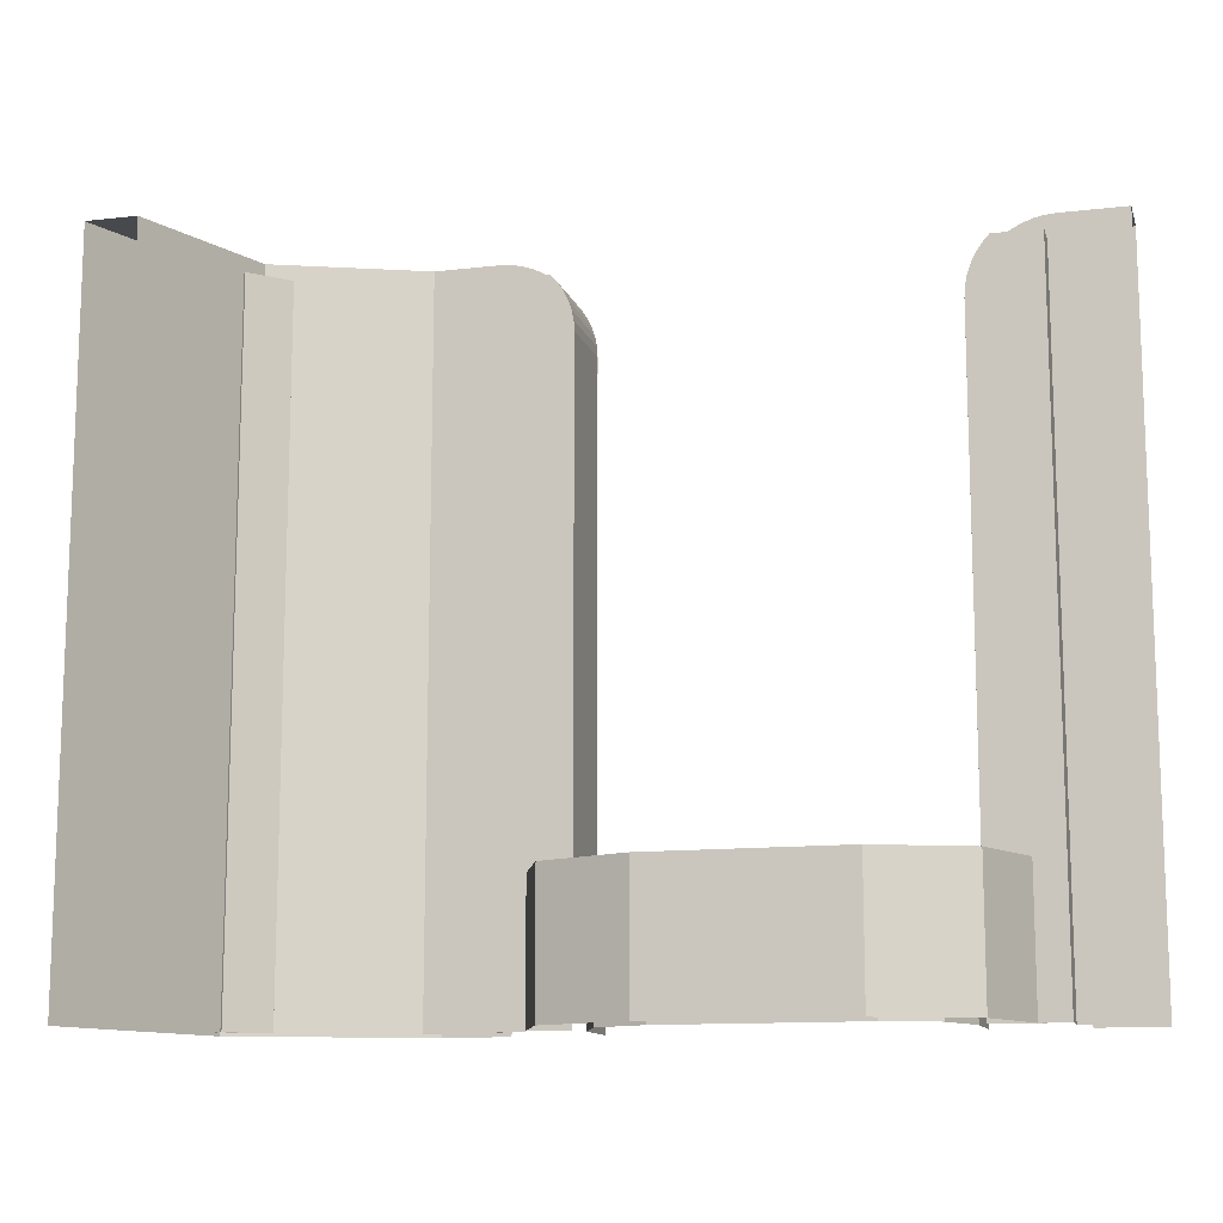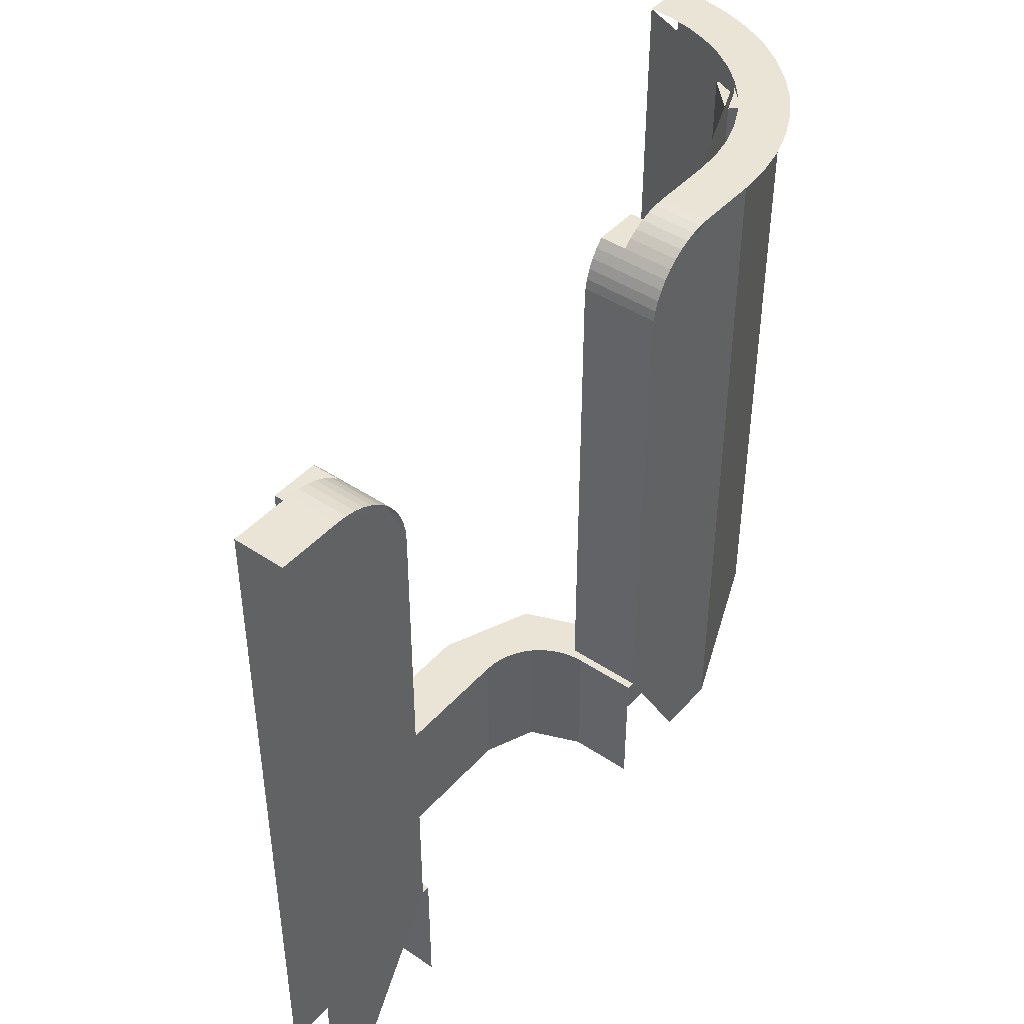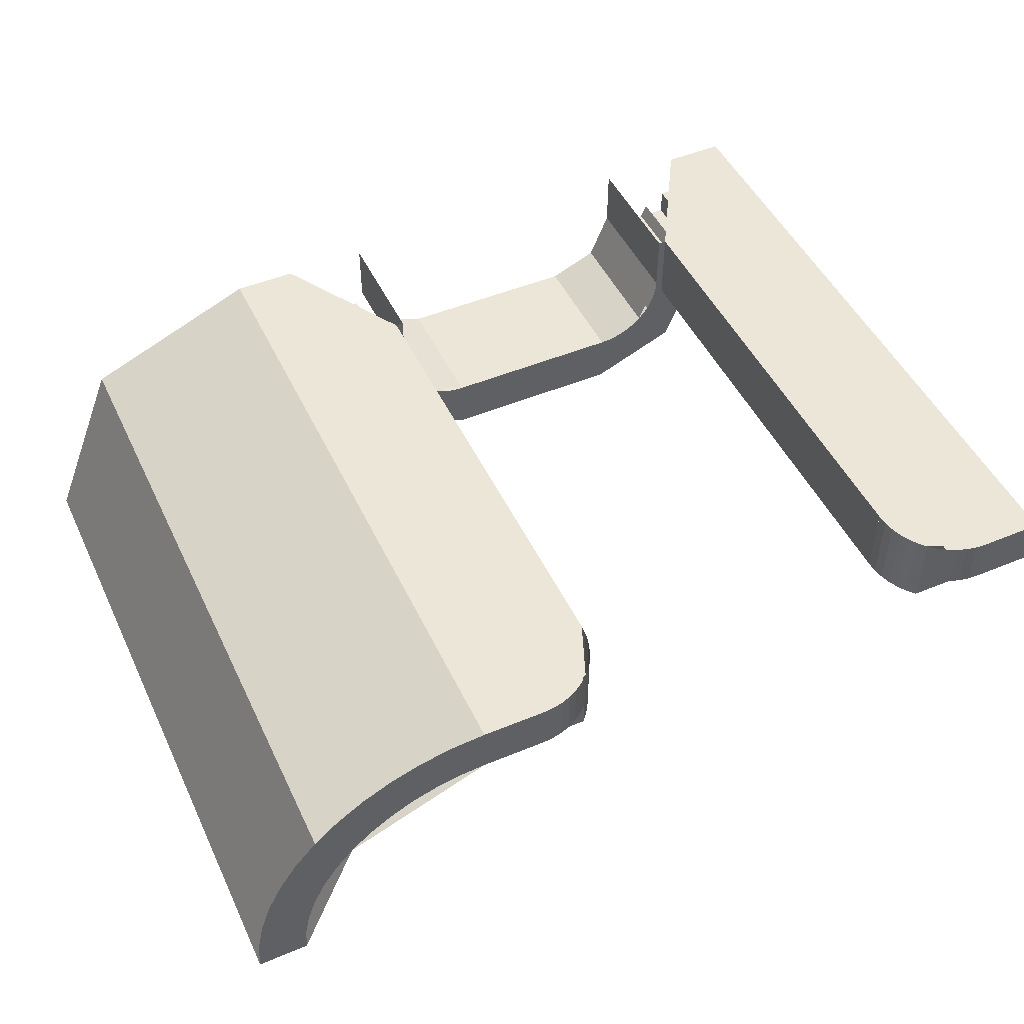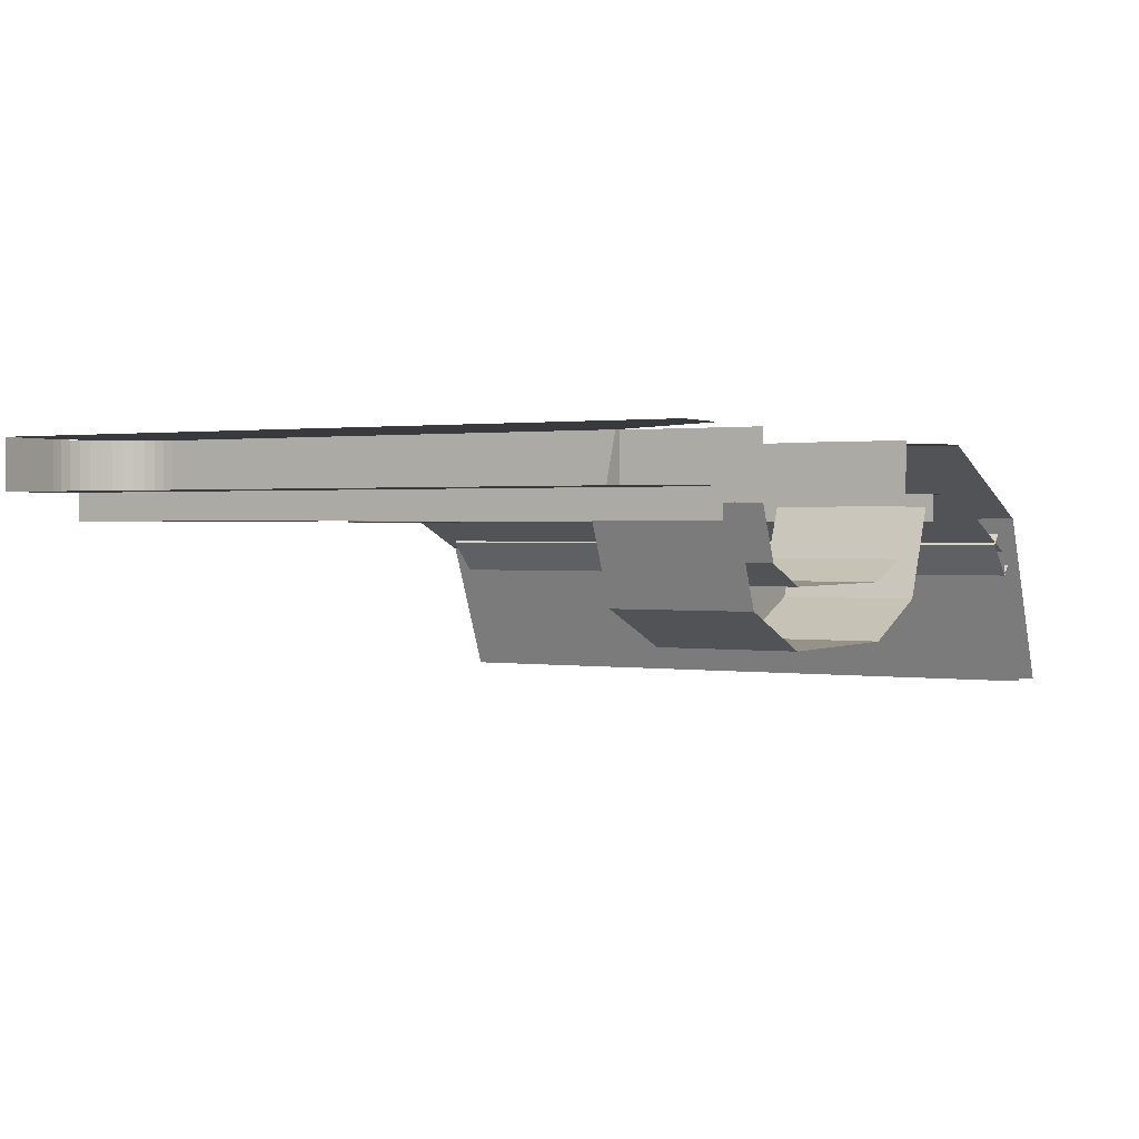
<metadata>
{"format":"obj","ext":"obj","renderer":"f3d","projection":"perspective","resolution":1024,"background":"white","views":[{"elev":-12.4,"azim":-164.8,"up":"+Y"},{"elev":43.7,"azim":-51.7,"up":"+Y"},{"elev":48.6,"azim":155.2,"up":"+Z"},{"elev":1.1,"azim":-60.7,"up":"+Z"}]}
</metadata>
<code>
v 1.566 0.2 1.566
v 1.8 0.2 1
v 1.8 2.4 1
v 1.566 2.4 1.566
v 1 0.2 1.8
v 1.566 0.2 1.566
v 1.566 2.4 1.566
v 1 2.4 1.8
v 1.453 0.2 1.453
v 1.64 0.2 1
v 1.64 2.4 1
v 1.453 2.4 1.453
v 1 0.2 1.64
v 1.453 0.2 1.453
v 1.453 2.4 1.453
v 1 2.4 1.64
v 1.8 2.4 1
v 1.793 2.4 1.104
v 1.634 2.4 1.084
v 1.64 2.4 1
v 1.793 2.4 1.104
v 1.773 2.4 1.207
v 1.618 2.4 1.166
v 1.634 2.4 1.084
v 1.773 2.4 1.207
v 1.739 2.4 1.306
v 1.591 2.4 1.245
v 1.618 2.4 1.166
v 1.739 2.4 1.306
v 1.693 2.4 1.4
v 1.554 2.4 1.32
v 1.591 2.4 1.245
v 1.693 2.4 1.4
v 1.635 2.4 1.487
v 1.508 2.4 1.39
v 1.554 2.4 1.32
v 1.635 2.4 1.487
v 1.566 2.4 1.566
v 1.453 2.4 1.453
v 1.508 2.4 1.39
v 1.566 2.4 1.566
v 1.487 2.4 1.635
v 1.39 2.4 1.508
v 1.453 2.4 1.453
v 1.487 2.4 1.635
v 1.4 2.4 1.693
v 1.32 2.4 1.554
v 1.39 2.4 1.508
v 1.4 2.4 1.693
v 1.306 2.4 1.739
v 1.245 2.4 1.591
v 1.32 2.4 1.554
v 1.306 2.4 1.739
v 1.207 2.4 1.773
v 1.166 2.4 1.618
v 1.245 2.4 1.591
v 1.207 2.4 1.773
v 1.104 2.4 1.793
v 1.084 2.4 1.634
v 1.166 2.4 1.618
v 1.104 2.4 1.793
v 1 2.4 1.8
v 1 2.4 1.64
v 1.084 2.4 1.634
v 1.477 2.35 1.371
v 1.513 2.35 1.407
v 1.407 2.35 1.513
v 1.371 2.35 1.477
v 1.371 2.35 1.477
v 1.407 2.35 1.513
v 1.407 0.2 1.513
v 1.371 0.2 1.477
v 1.513 2.35 1.407
v 1.477 2.35 1.371
v 1.477 0.2 1.371
v 1.513 0.2 1.407
v 1.477 2.35 1.371
v 1.371 2.35 1.477
v 1.371 0.2 1.477
v 1.477 0.2 1.371
v 0.5522 2.183 1.554
v 0.5522 2.183 1.8
v 0.55 2.15 1.8
v 0.55 2.15 1.554
v 0.5585 2.215 1.554
v 0.5585 2.215 1.8
v 0.5522 2.183 1.8
v 0.5522 2.183 1.554
v 0.569 2.246 1.554
v 0.569 2.246 1.8
v 0.5585 2.215 1.8
v 0.5585 2.215 1.554
v 0.5835 2.275 1.554
v 0.5835 2.275 1.8
v 0.569 2.246 1.8
v 0.569 2.246 1.554
v 0.6017 2.302 1.554
v 0.6017 2.302 1.8
v 0.5835 2.275 1.8
v 0.5835 2.275 1.554
v 0.6232 2.327 1.554
v 0.6232 2.327 1.8
v 0.6017 2.302 1.8
v 0.6017 2.302 1.554
v 0.7674 2.398 1.64
v 0.7674 2.398 1.8
v 0.8 2.4 1.8
v 0.8 2.4 1.64
v 0.7353 2.391 1.64
v 0.7353 2.391 1.8
v 0.7674 2.398 1.8
v 0.7674 2.398 1.64
v 0.7043 2.381 1.64
v 0.7043 2.381 1.8
v 0.7353 2.391 1.8
v 0.7353 2.391 1.64
v 0.675 2.366 1.64
v 0.675 2.366 1.8
v 0.7043 2.381 1.8
v 0.7043 2.381 1.64
v 0.6478 2.348 1.64
v 0.6478 2.348 1.8
v 0.675 2.366 1.8
v 0.675 2.366 1.64
v 0.6232 2.327 1.64
v 0.6232 2.327 1.8
v 0.6478 2.348 1.8
v 0.6478 2.348 1.64
v 0.4591 0.625 1.441
v 0.3 0.625 1.375
v 0.3 0.2 1.375
v 0.4591 0.2 1.441
v 0.525 0.625 1.6
v 0.4591 0.625 1.441
v 0.4591 0.2 1.441
v 0.525 0.2 1.6
v 0.5828 0.625 1.317
v 0.3 0.625 1.2
v 0.3 0.2 1.2
v 0.5828 0.2 1.317
v 0.7 0.625 1.6
v 0.5828 0.625 1.317
v 0.5828 0.2 1.317
v 0.7 0.2 1.6
v 0.4785 0.625 1.463
v 0.4591 0.625 1.441
v 0.6182 0.625 1.6
v 0.4948 0.625 1.488
v 0.4785 0.625 1.463
v 0.6182 0.625 1.6
v 0.5079 0.625 1.514
v 0.4948 0.625 1.488
v 0.6182 0.625 1.6
v 0.5173 0.625 1.542
v 0.5079 0.625 1.514
v 0.6182 0.625 1.6
v 0.5231 0.625 1.571
v 0.5173 0.625 1.542
v 0.6182 0.625 1.6
v 0.525 0.625 1.6
v 0.5231 0.625 1.571
v 0.6182 0.625 1.6
v 0.437 0.625 1.422
v 0.4591 0.625 1.441
v 0.3 0.625 1.282
v 0.4125 0.625 1.405
v 0.437 0.625 1.422
v 0.3 0.625 1.282
v 0.3861 0.625 1.392
v 0.4125 0.625 1.405
v 0.3 0.625 1.282
v 0.3582 0.625 1.383
v 0.3861 0.625 1.392
v 0.3 0.625 1.282
v 0.3294 0.625 1.377
v 0.3582 0.625 1.383
v 0.3 0.625 1.282
v 0.3 0.625 1.375
v 0.3294 0.625 1.377
v 0.3 0.625 1.282
v 0.3 0.625 1.2
v 0.5828 0.625 1.317
v 0.7 0.625 1.6
v 0.4591 0.625 1.441
v 0.6182 0.625 1.6
v 0.7 0.625 1.6
v 0.3 0.625 1.2
v 0.4591 0.625 1.441
v 0.3 0.625 1.2
v 0.3 0.625 1.282
v 0.525 0.625 1.8
v 0.525 0.625 1.6
v 0.525 0.2 1.6
v 0.525 0.2 1.8
v 0.525 0.625 1.6
v 0.525 0.625 1.8
v 0.55 0.625 1.8
v 0.6182 0.625 1.6
v 0.8 2.4 1.8
v 0.6232 2.327 1.8
v 0.55 2.15 1.8
v 0.6232 2.327 1.554
v 0.55 2.15 1.554
v 0.5522 2.183 1.554
v 0.6017 2.302 1.554
v 0.6017 2.302 1.554
v 0.5522 2.183 1.554
v 0.5585 2.215 1.554
v 0.5835 2.275 1.554
v 0.5835 2.275 1.554
v 0.5585 2.215 1.554
v 0.569 2.246 1.554
v 0.7704 0.2 1.554
v 0.5504 0.2 1.554
v 0.55 2.15 1.554
v 0.7704 2.327 1.554
v 0.6232 2.327 1.554
v 0.7704 2.327 1.554
v 0.55 2.15 1.554
v 0.6232 2.327 1.64
v 0.8 2.4 1.64
v 0.7674 2.398 1.64
v 0.6478 2.348 1.64
v 0.6478 2.348 1.64
v 0.7674 2.398 1.64
v 0.7353 2.391 1.64
v 0.675 2.366 1.64
v 0.675 2.366 1.64
v 0.7353 2.391 1.64
v 0.7043 2.381 1.64
v 0.5501 0.625 1.8
v 0.5501 2.15 1.8
v 0.5501 2.15 1.554
v 0.5501 0.625 1.554
v 0.7704 2.327 1.64
v 0.7704 2.327 1.554
v 0.6232 2.327 1.554
v 0.6232 2.327 1.64
v 1 2.4 1.8
v 1 2.4 1.64
v 0.8 2.4 1.64
v 0.8 2.4 1.8
v 0.7704 2.327 1.64
v 0.6232 2.327 1.64
v 0.8 2.4 1.64
v 1 2.4 1.64
v 1 0.2 1.64
v 0.7704 0.2 1.64
v 0.7704 2.327 1.64
v 1 2.4 1.64
v 0.7704 0.2 1.554
v 0.7704 2.327 1.554
v 0.7704 2.327 1.64
v 0.7704 0.2 1.64
v 1 2.4 1.8
v 0.8 2.4 1.8
v 0.8 0.2 1.8
v 1 0.2 1.8
v 0.55 2.15 1.8
v 0.55 0.625 1.8
v 0.8 0.2 1.8
v 0.8 2.4 1.8
v -0.5522 2.183 1.554
v -0.5522 2.183 1.8
v -0.55 2.15 1.8
v -0.55 2.15 1.554
v -0.5585 2.215 1.554
v -0.5585 2.215 1.8
v -0.5522 2.183 1.8
v -0.5522 2.183 1.554
v -0.569 2.246 1.554
v -0.569 2.246 1.8
v -0.5585 2.215 1.8
v -0.5585 2.215 1.554
v -0.5835 2.275 1.554
v -0.5835 2.275 1.8
v -0.569 2.246 1.8
v -0.569 2.246 1.554
v -0.6017 2.302 1.554
v -0.6017 2.302 1.8
v -0.5835 2.275 1.8
v -0.5835 2.275 1.554
v -0.6232 2.327 1.554
v -0.6232 2.327 1.8
v -0.6017 2.302 1.8
v -0.6017 2.302 1.554
v -0.7674 2.398 1.64
v -0.7674 2.398 1.8
v -0.8 2.4 1.8
v -0.8 2.4 1.64
v -0.7353 2.391 1.64
v -0.7353 2.391 1.8
v -0.7674 2.398 1.8
v -0.7674 2.398 1.64
v -0.7043 2.381 1.64
v -0.7043 2.381 1.8
v -0.7353 2.391 1.8
v -0.7353 2.391 1.64
v -0.675 2.366 1.64
v -0.675 2.366 1.8
v -0.7043 2.381 1.8
v -0.7043 2.381 1.64
v -0.6478 2.348 1.64
v -0.6478 2.348 1.8
v -0.675 2.366 1.8
v -0.675 2.366 1.64
v -0.6232 2.327 1.64
v -0.6232 2.327 1.8
v -0.6478 2.348 1.8
v -0.6478 2.348 1.64
v -0.4591 0.625 1.441
v -0.3 0.625 1.375
v -0.3 0.2 1.375
v -0.4591 0.2 1.441
v -0.525 0.625 1.6
v -0.4591 0.625 1.441
v -0.4591 0.2 1.441
v -0.525 0.2 1.6
v -0.5828 0.625 1.317
v -0.3 0.625 1.2
v -0.3 0.2 1.2
v -0.5828 0.2 1.317
v -0.7 0.625 1.6
v -0.5828 0.625 1.317
v -0.5828 0.2 1.317
v -0.7 0.2 1.6
v -0.4785 0.625 1.463
v -0.4591 0.625 1.441
v -0.6182 0.625 1.6
v -0.4948 0.625 1.488
v -0.4785 0.625 1.463
v -0.6182 0.625 1.6
v -0.5079 0.625 1.514
v -0.4948 0.625 1.488
v -0.6182 0.625 1.6
v -0.5173 0.625 1.542
v -0.5079 0.625 1.514
v -0.6182 0.625 1.6
v -0.5231 0.625 1.571
v -0.5173 0.625 1.542
v -0.6182 0.625 1.6
v -0.525 0.625 1.6
v -0.5231 0.625 1.571
v -0.6182 0.625 1.6
v -0.437 0.625 1.422
v -0.4591 0.625 1.441
v -0.3 0.625 1.282
v -0.4125 0.625 1.405
v -0.437 0.625 1.422
v -0.3 0.625 1.282
v -0.3861 0.625 1.392
v -0.4125 0.625 1.405
v -0.3 0.625 1.282
v -0.3582 0.625 1.383
v -0.3861 0.625 1.392
v -0.3 0.625 1.282
v -0.3294 0.625 1.377
v -0.3582 0.625 1.383
v -0.3 0.625 1.282
v -0.3 0.625 1.375
v -0.3294 0.625 1.377
v -0.3 0.625 1.282
v -0.3 0.625 1.2
v -0.5828 0.625 1.317
v -0.7 0.625 1.6
v -0.7 0.625 1.6
v -0.6182 0.625 1.6
v -0.4591 0.625 1.441
v -0.3 0.625 1.2
v -0.3 0.625 1.2
v -0.4591 0.625 1.441
v -0.3 0.625 1.282
v -0.525 0.625 1.8
v -0.525 0.625 1.6
v -0.525 0.2 1.6
v -0.525 0.2 1.8
v -0.55 0.625 1.8
v -0.525 0.625 1.8
v -0.525 0.625 1.6
v -0.6182 0.625 1.6
v -0.8 2.4 1.8
v -0.6232 2.327 1.8
v -0.55 2.15 1.8
v -0.6232 2.327 1.554
v -0.55 2.15 1.554
v -0.5522 2.183 1.554
v -0.6017 2.302 1.554
v -0.6017 2.302 1.554
v -0.5522 2.183 1.554
v -0.5585 2.215 1.554
v -0.5835 2.275 1.554
v -0.5835 2.275 1.554
v -0.5585 2.215 1.554
v -0.569 2.246 1.554
v -0.55 2.15 1.554
v -0.5504 0.2 1.554
v -0.7704 0.2 1.554
v -0.7704 2.327 1.554
v -0.7704 2.327 1.554
v -0.6232 2.327 1.554
v -0.55 2.15 1.554
v -0.6232 2.327 1.64
v -0.8 2.4 1.64
v -0.7674 2.398 1.64
v -0.6478 2.348 1.64
v -0.6478 2.348 1.64
v -0.7674 2.398 1.64
v -0.7353 2.391 1.64
v -0.675 2.366 1.64
v -0.675 2.366 1.64
v -0.7353 2.391 1.64
v -0.7043 2.381 1.64
v -0.5502 0.625 1.554
v -0.5499 2.15 1.554
v -0.5499 2.15 1.8
v -0.5502 0.625 1.8
v -0.7704 2.327 1.64
v -0.6232 2.327 1.64
v -0.6232 2.327 1.554
v -0.7704 2.327 1.554
v -0.8 2.4 1.8
v -0.8 2.4 1.64
v -1 2.4 1.64
v -1 2.4 1.8
v -0.8 2.4 1.64
v -0.6232 2.327 1.64
v -0.7704 2.327 1.64
v -1 2.4 1.64
v -0.7704 2.327 1.64
v -0.7704 0.2 1.64
v -1 0.2 1.64
v -1 2.4 1.64
v -0.7704 0.2 1.64
v -0.7704 2.327 1.64
v -0.7704 2.327 1.554
v -0.7704 0.2 1.554
v -0.8 2.4 1.8
v -1 2.4 1.8
v -1 0.2 1.8
v -0.8 0.2 1.8
v -0.8 0.2 1.8
v -0.55 0.625 1.8
v -0.55 2.15 1.8
v -0.8 2.4 1.8
v 0.3 0.625 1.2
v 0.3 0.2 1.2
v -0.3 0.2 1.2
v -0.3 0.625 1.2
v 0.3 0.625 1.282
v 0.3 0.625 1.2
v -0.3 0.625 1.2
v -0.3 0.625 1.282
v 0.3 0.625 1.282
v -0.3 0.625 1.282
v -0.3 0.625 1.375
v 0.3 0.625 1.375
v 0.3 0.625 1.375
v -0.3 0.625 1.375
v -0.3 0.2 1.375
v 0.3 0.2 1.375
g mesh7046760
f 1 2 3
f 3 4 1
f 5 6 7
f 7 8 5
g mesh7046766
f 9 11 10
f 11 9 12
f 13 15 14
f 15 13 16
g mesh7046770
f 17 19 18
f 19 17 20
f 21 23 22
f 23 21 24
f 25 27 26
f 27 25 28
f 29 31 30
f 31 29 32
f 33 35 34
f 35 33 36
f 37 39 38
f 39 37 40
f 41 43 42
f 43 41 44
f 45 47 46
f 47 45 48
f 49 51 50
f 51 49 52
f 53 55 54
f 55 53 56
f 57 59 58
f 59 57 60
f 61 63 62
f 63 61 64
g mesh7046772
f 65 67 66
f 67 65 68
g mesh7046773
f 69 71 70
f 71 69 72
g mesh7046774
f 73 75 74
f 75 73 76
g mesh7046775
f 77 79 78
f 79 77 80
g mesh7046780
f 81 83 82
f 83 81 84
f 85 87 86
f 87 85 88
f 89 91 90
f 91 89 92
f 93 95 94
f 95 93 96
f 97 99 98
f 99 97 100
f 101 103 102
f 103 101 104
g mesh7046786
f 105 106 107
f 107 108 105
f 109 110 111
f 111 112 109
f 113 114 115
f 115 116 113
f 117 118 119
f 119 120 117
f 121 122 123
f 123 124 121
f 125 126 127
f 127 128 125
g mesh7046791
f 129 130 131
f 131 132 129
f 133 134 135
f 135 136 133
g mesh7046797
f 137 139 138
f 139 137 140
f 141 143 142
f 143 141 144
g mesh7046801
f 145 147 146
f 148 150 149
f 151 153 152
f 154 156 155
f 157 159 158
f 160 162 161
g mesh7046803
f 163 164 165
f 166 167 168
f 169 170 171
f 172 173 174
f 175 176 177
f 178 179 180
g mesh7046805
f 181 183 182
f 184 185 186
f 186 187 184
f 188 189 190
g mesh7046807
f 191 192 193
f 193 194 191
f 195 196 197
f 197 198 195
g mesh7046809
f 199 200 201
g mesh7046811
f 202 203 204
f 204 205 202
f 206 207 208
f 208 209 206
f 210 211 212
f 213 214 215
f 215 216 213
f 217 218 219
g mesh7046813
f 220 222 221
f 222 220 223
f 224 226 225
f 226 224 227
f 228 230 229
g mesh7046815
f 231 232 233
f 233 234 231
g mesh7046817
f 235 236 237
f 237 238 235
g mesh7046819
f 239 240 241
f 241 242 239
f 243 244 245
f 245 246 243
f 247 248 249
f 249 250 247
g mesh7046821
f 251 252 253
f 253 254 251
g mesh7046823
f 255 256 257
f 257 258 255
f 259 260 261
f 261 262 259
g mesh7046828
f 263 264 265
f 265 266 263
f 267 268 269
f 269 270 267
f 271 272 273
f 273 274 271
f 275 276 277
f 277 278 275
f 279 280 281
f 281 282 279
f 283 284 285
f 285 286 283
g mesh7046834
f 287 289 288
f 289 287 290
f 291 293 292
f 293 291 294
f 295 297 296
f 297 295 298
f 299 301 300
f 301 299 302
f 303 305 304
f 305 303 306
f 307 309 308
f 309 307 310
g mesh7046839
f 311 313 312
f 313 311 314
f 315 317 316
f 317 315 318
g mesh7046845
f 319 320 321
f 321 322 319
f 323 324 325
f 325 326 323
g mesh7046849
f 327 328 329
f 330 331 332
f 333 334 335
f 336 337 338
f 339 340 341
f 342 343 344
g mesh7046851
f 345 347 346
f 348 350 349
f 351 353 352
f 354 356 355
f 357 359 358
f 360 362 361
g mesh7046853
f 363 364 365
f 366 367 368
f 368 369 366
f 370 371 372
g mesh7046855
f 373 375 374
f 375 373 376
f 377 378 379
f 379 380 377
g mesh7046857
f 381 383 382
g mesh7046859
f 384 386 385
f 386 384 387
f 388 390 389
f 390 388 391
f 392 394 393
f 395 396 397
f 397 398 395
f 399 400 401
g mesh7046861
f 402 403 404
f 404 405 402
f 406 407 408
f 408 409 406
f 410 411 412
g mesh7046863
f 413 414 415
f 415 416 413
g mesh7046865
f 417 418 419
f 419 420 417
g mesh7046867
f 421 422 423
f 423 424 421
f 425 426 427
f 427 428 425
f 429 430 431
f 431 432 429
g mesh7046869
f 433 434 435
f 435 436 433
g mesh7046871
f 437 438 439
f 439 440 437
f 441 442 443
f 443 444 441
g mesh7046873
f 445 446 447
f 447 448 445
f 449 450 451
f 451 452 449
g mesh7046875
f 453 454 455
f 455 456 453
g mesh7046877
f 457 458 459
f 459 460 457

</code>
